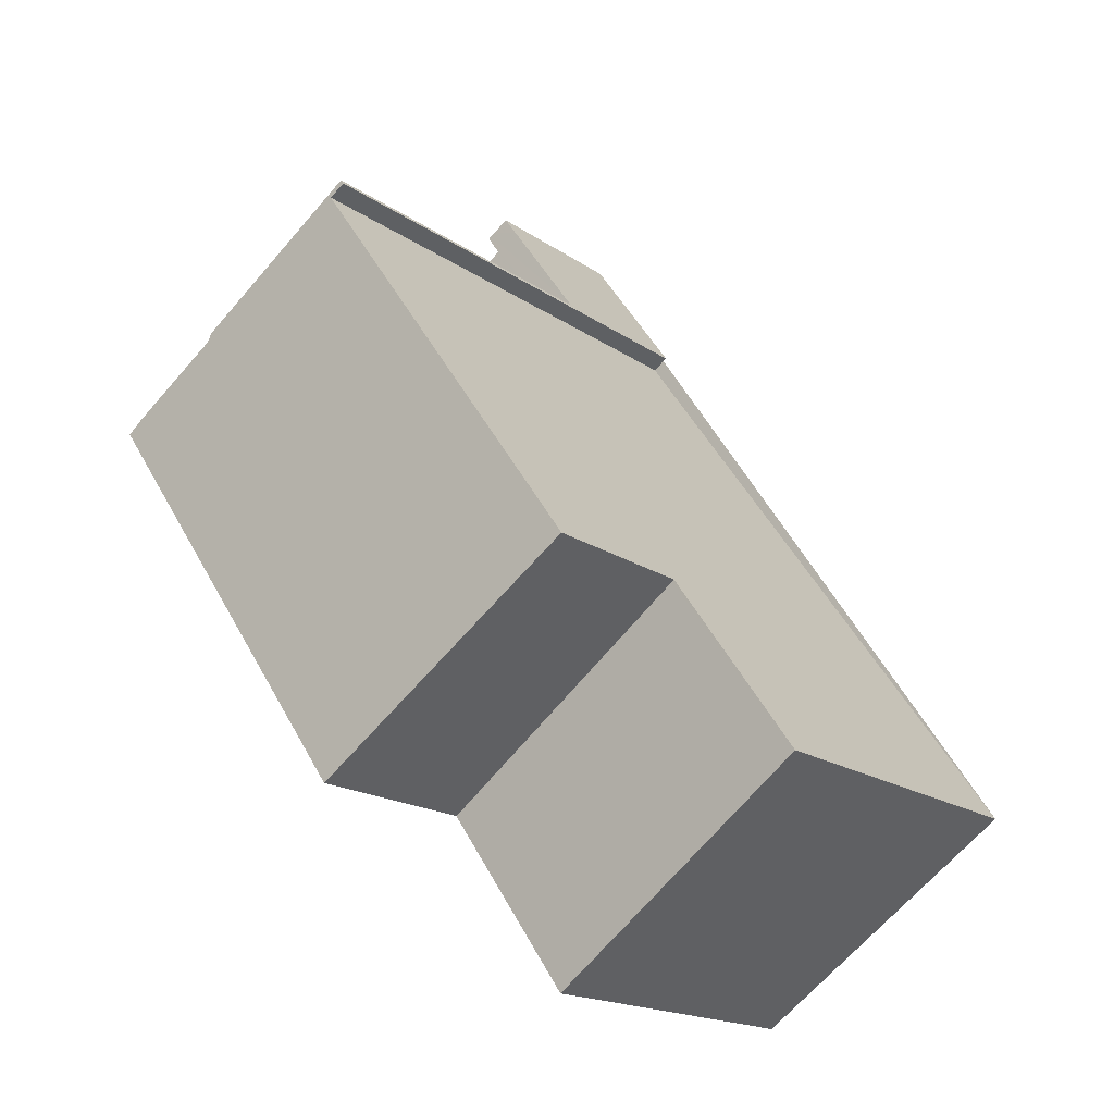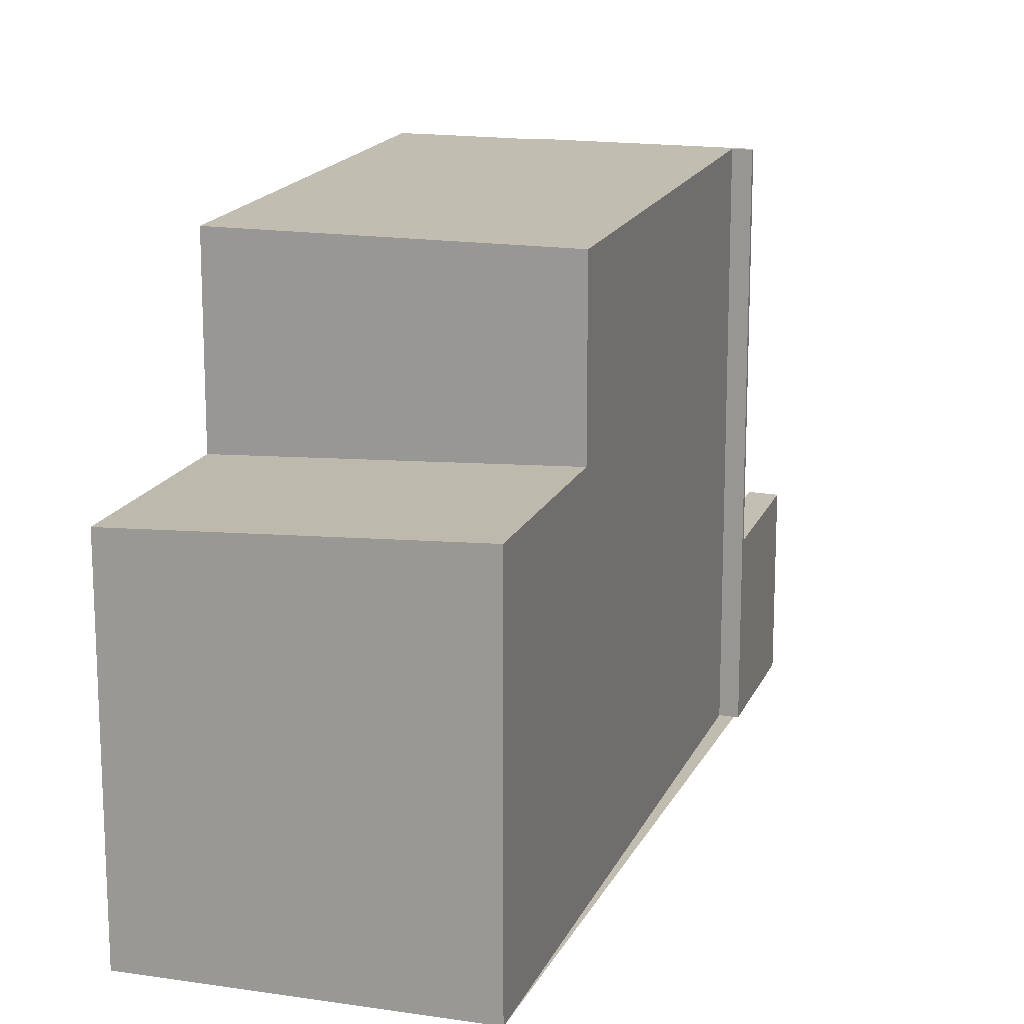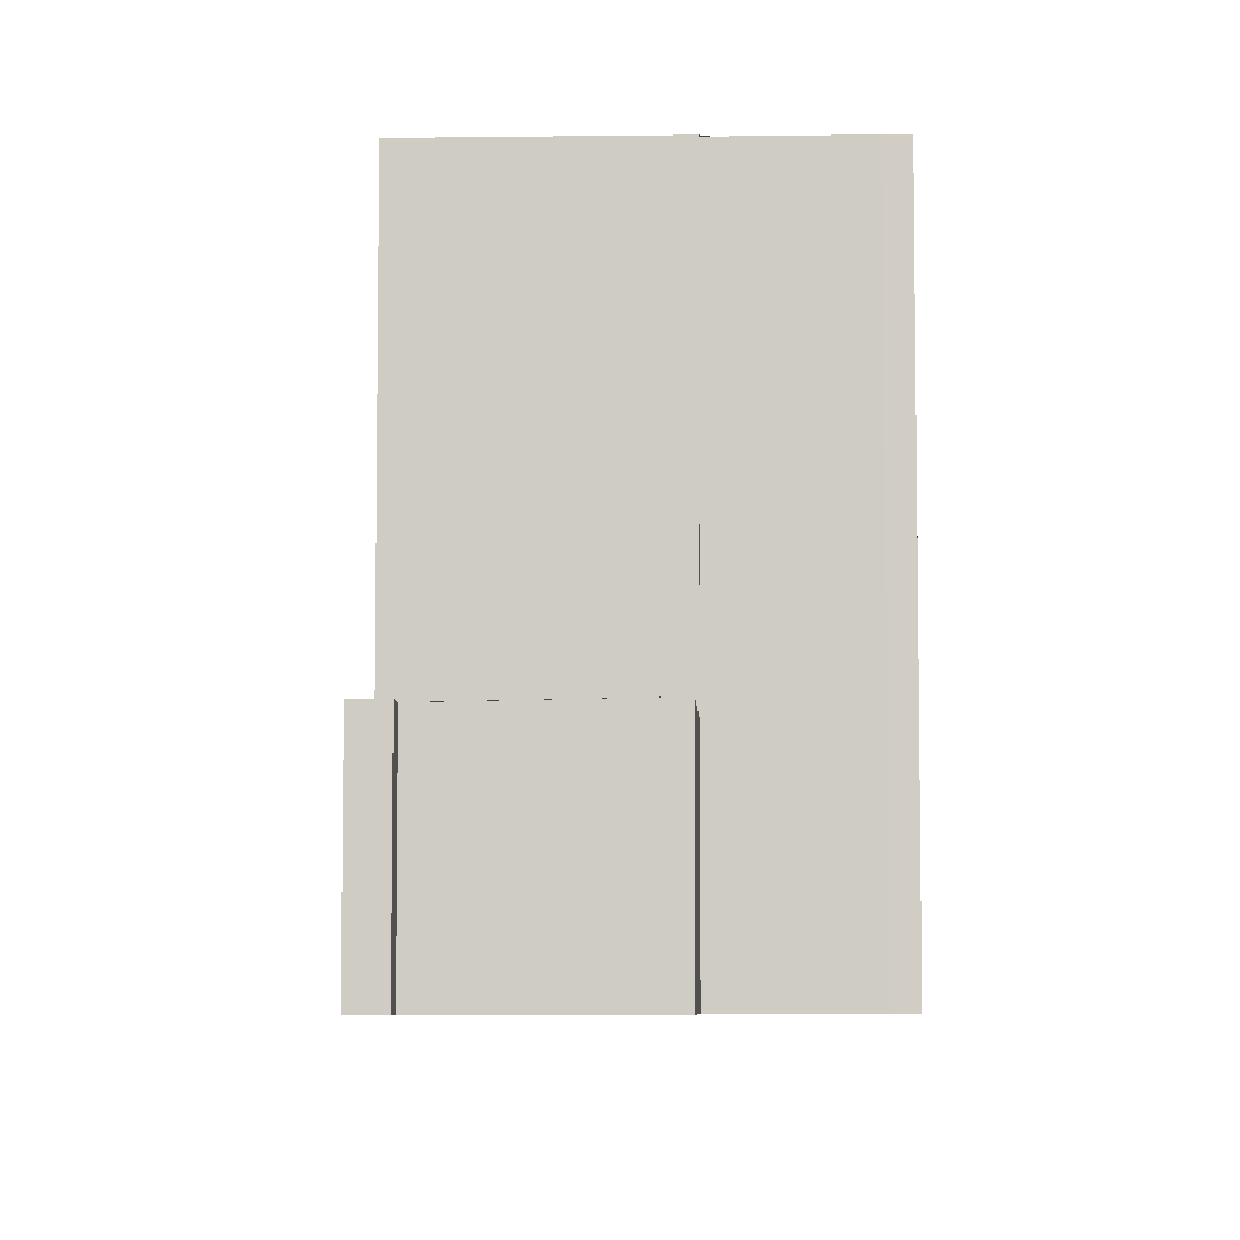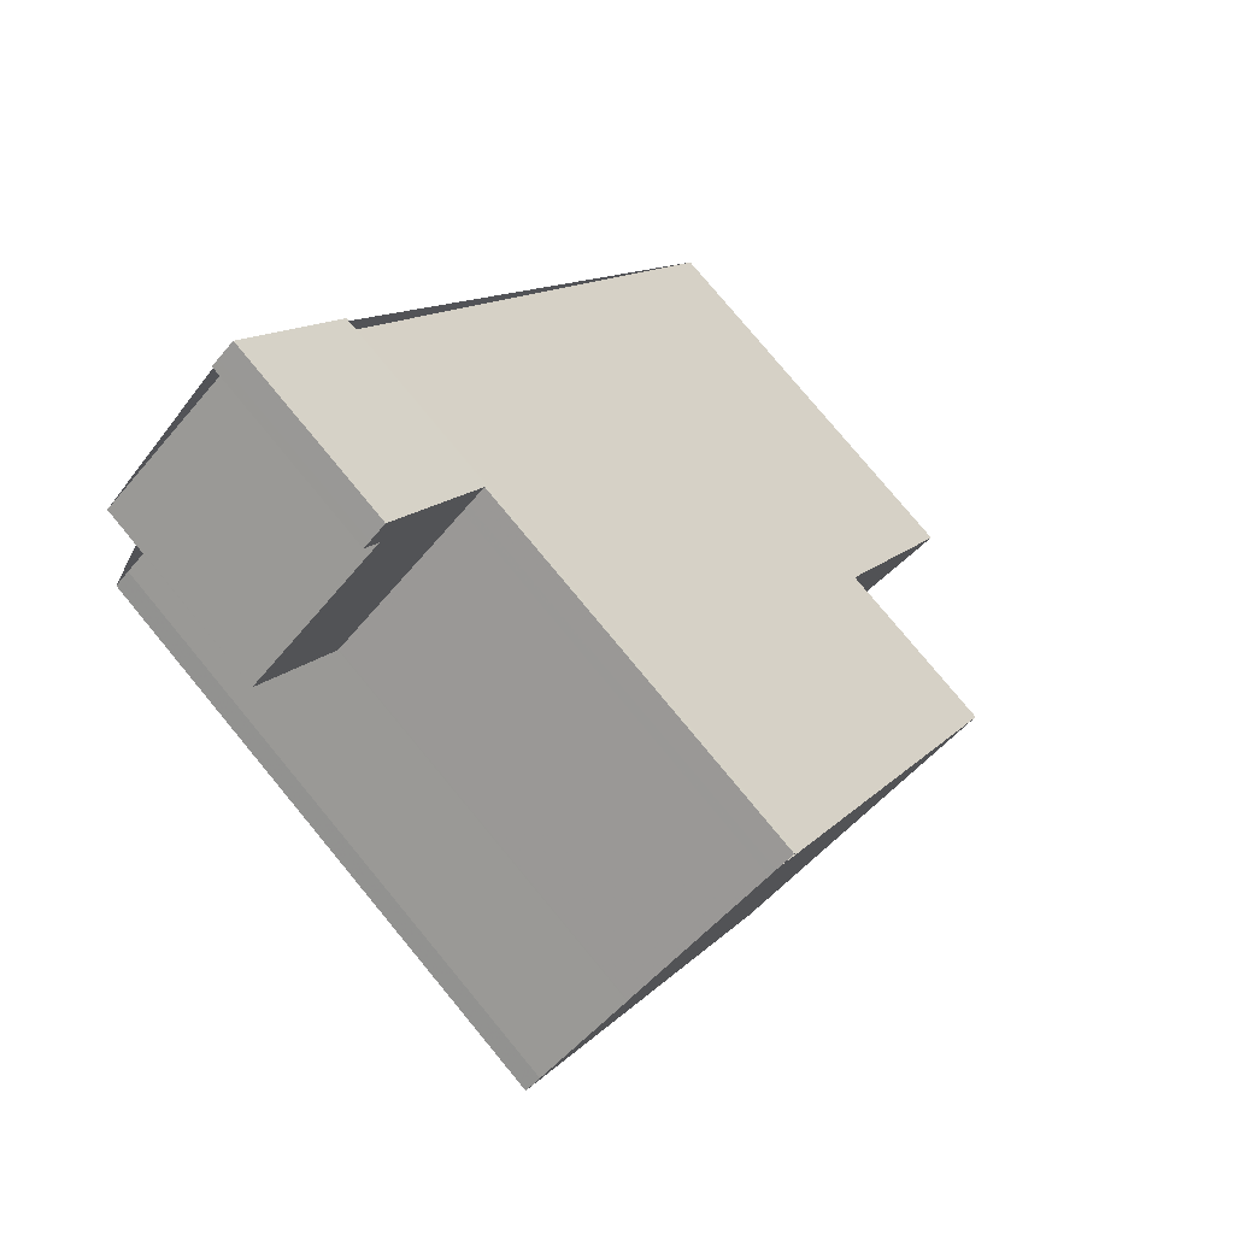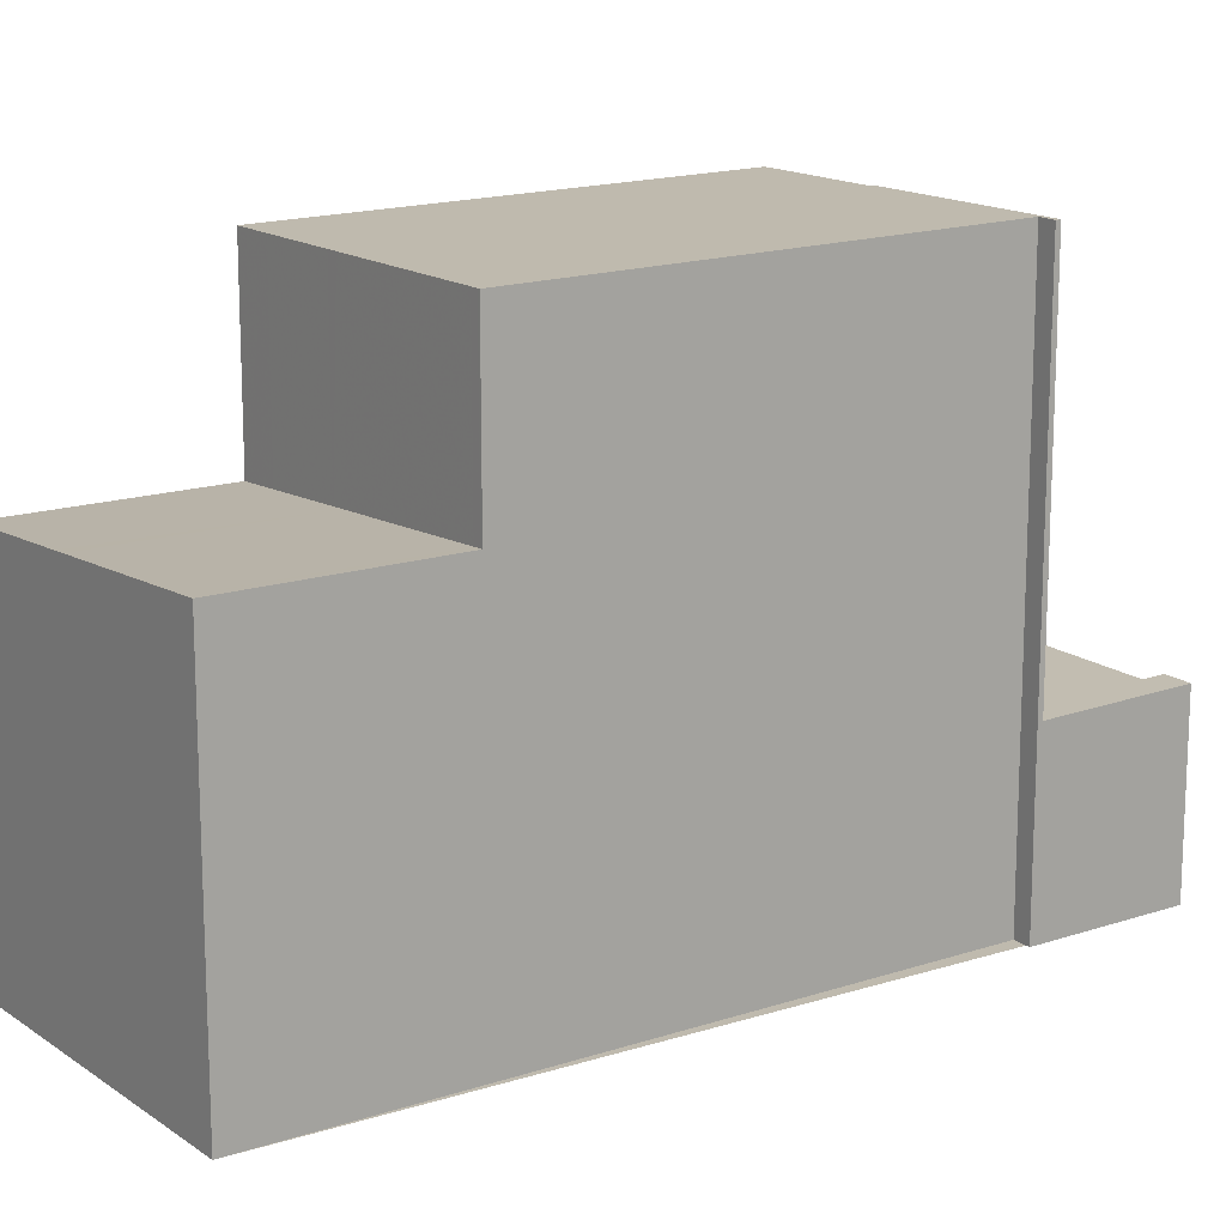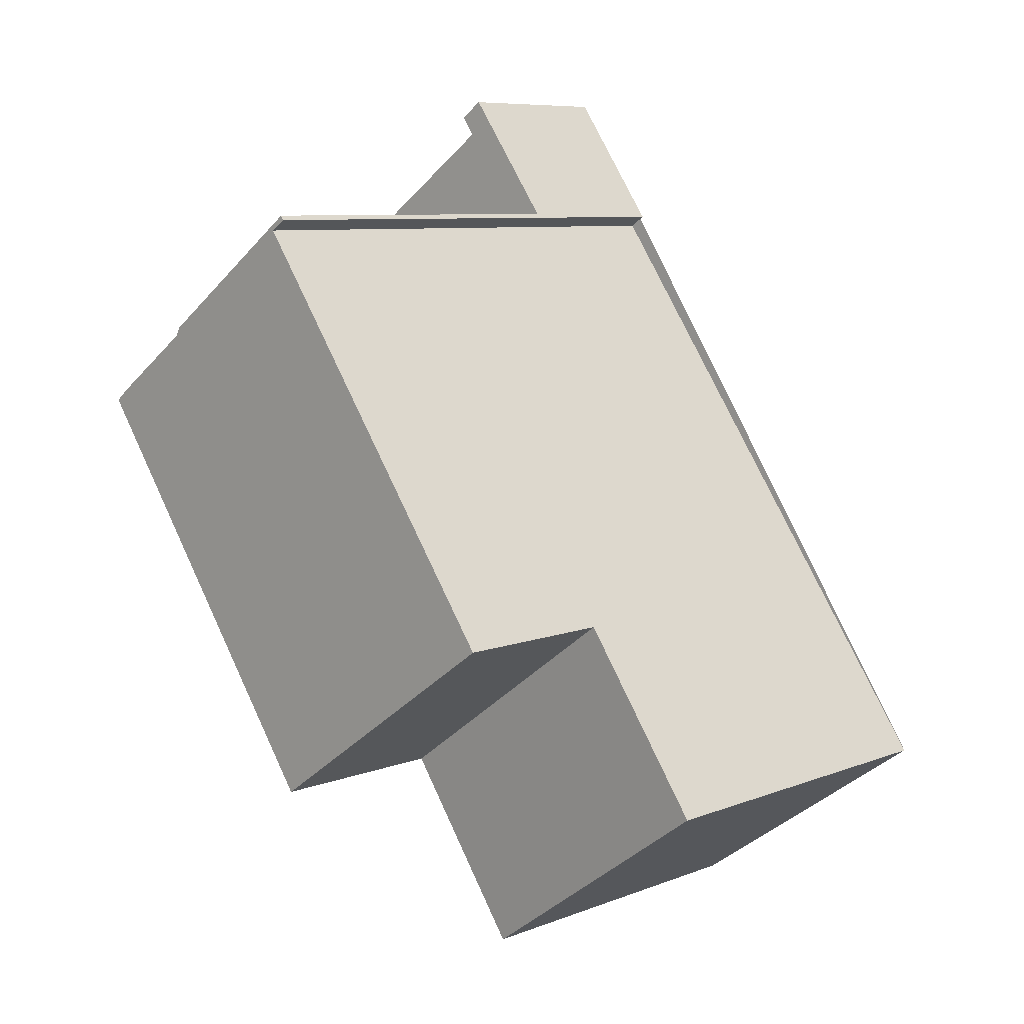
<metadata>
{"format":"obj","ext":"obj","renderer":"f3d","projection":"perspective","resolution":1024,"background":"white","views":[{"elev":-17.4,"azim":36.5,"up":"+Y"},{"elev":16.5,"azim":52.5,"up":"+Z"},{"elev":-6.4,"azim":-142.3,"up":"+Z"},{"elev":78.9,"azim":-39.7,"up":"+Y"},{"elev":15.5,"azim":90.0,"up":"+Z"},{"elev":8.1,"azim":43.3,"up":"+Y"}]}
</metadata>
<code>
v -1567 -1603 8.303
v -1567 -1603 8.303
v -1571 -1606 8.301
v -1571 -1606 8.301
v -1569 -1605 8.302
v -1561 -1612 5.654
v -1565 -1614 5.414
v -1569 -1601 2.729
v -1568 -1601 2.721
v -1571 -1603 2.77
v -1568 -1602 2.722
v -1567 -1603 8.303
v -1569 -1605 8.302
v -1567 -1603 8.303
v -1571 -1606 8.301
v -1567 -1612 8.231
v -1567 -1612 8.231
v -1563 -1609 8.232
v -1569 -1605 8.302
v -1567 -1603 8.303
v -1563 -1609 8.233
v -1567 -1612 8.231
v -1561 -1612 5.646
v -1563 -1609 5.656
v -1563 -1609 5.648
v -1567 -1612 5.416
v -1565 -1611 5.521
v -1567 -1612 5.416
v -1563 -1609 5.656
v -1567 -1603 5.675
v -1569 -1605 5.523
v -1569 -1605 2.735
v -1567 -1603 2.679
v -1567 -1603 2.679
v -1569 -1605 2.735
v -1567 -1603 8.303
v -1563 -1609 5.648
v -1563 -1609 8.232
v -1567 -1603 2.688
v -1567 -1603 5.653
v -1569 -1601 2.729
v -1567 -1603 2.688
v -1567 -1612 5.416
v -1567 -1612 8.231
v -1567 -1612 5.416
v -1565 -1614 5.414
v -1563 -1609 8.233
v -1568 -1602 2.723
v -1568 -1602 2.723
v -1568 -1601 2.715
v -1569 -1605 8.302
v -1565 -1611 8.232
v -1569 -1605 2.735
v -1571 -1603 2.77
v -1569 -1605 8.302
v -1569 -1605 2.735
v -1569 -1605 5.524
v -1565 -1611 8.232
v -1565 -1611 5.521
v -1563 -1613 5.52
v -1567 -1603 8.301
v -1567 -1603 8.301
v -1569 -1605 8.3
v -1571 -1606 8.299
v -1571 -1606 8.299
v -1565 -1611 5.512
v -1565 -1611 8.232
v -1565 -1611 5.512
v -1564 -1613 5.51
v -1565 -1611 8.232
v -1569 -1605 8.3
v -1570 -1605 8.302
v -1567 -1603 8.301
v -1567 -1603 8.303
v -1569 -1601 2.727
v -1568 -1602 2.72
v -1563 -1609 8.233
v -1567 -1603 8.303
v -1567 -1603 2.685
v -1563 -1609 5.654
v -1561 -1612 5.652
v -1567 -1603 5.659
v -1563 -1609 5.654
v -1563 -1609 8.233
v -1567 -1603 2.685
v -1566 -1611 8.231
v -1566 -1611 5.448
v -1565 -1614 5.447
v -1566 -1611 5.448
v -1570 -1606 8.299
v -1566 -1611 8.231
v -1571 -1606 8.301
v -1565 -1614 5.447
v -1564 -1613 5.51
v -1563 -1613 5.52
v -1561 -1612 5.652
v -1561 -1612 5.654
v -1561 -1612 5.646
v -1565 -1614 5.414
v -1565 -1614 5.414
v -1567 -1603 8.303
v -1567 -1603 8.303
v -1567 -1603 0
v -1567 -1603 0
v -1567 -1603 8.301
v -1567 -1603 8.303
v -1567 -1603 0
v -1567 -1603 1.776e-15
v -1571 -1606 8.301
v -1571 -1606 8.301
v -1571 -1606 0
v -1571 -1606 0
v -1571 -1606 8.301
v -1571 -1606 8.301
v -1571 -1606 0
v -1571 -1606 0
v -1569 -1605 8.302
v -1569 -1605 8.302
v -1569 -1605 0
v -1569 -1605 0
v -1561 -1612 5.652
v -1561 -1612 5.654
v -1561 -1612 -8.882e-16
v -1561 -1612 0
v -1565 -1614 5.414
v -1565 -1614 5.414
v -1565 -1614 8.882e-16
v -1565 -1614 0
v -1569 -1601 2.729
v -1569 -1601 2.729
v -1569 -1601 0
v -1569 -1601 0
v -1568 -1601 2.715
v -1568 -1601 2.721
v -1568 -1601 0
v -1568 -1601 0
v -1571 -1603 2.77
v -1571 -1603 2.77
v -1571 -1603 0
v -1571 -1603 0
v -1568 -1602 2.723
v -1568 -1602 2.722
v -1568 -1602 0
v -1568 -1602 0
v -1567 -1603 8.303
v -1567 -1603 8.303
v -1567 -1603 0
v -1567 -1603 0
v -1571 -1606 8.301
v -1571 -1606 8.301
v -1571 -1606 0
v -1571 -1606 0
v -1571 -1606 8.299
v -1567 -1612 8.231
v -1567 -1612 0
v -1571 -1606 0
v -1563 -1613 5.52
v -1561 -1612 5.646
v -1561 -1612 0
v -1563 -1613 0
v -1561 -1612 5.654
v -1563 -1609 5.656
v -1563 -1609 0
v -1561 -1612 0
v -1571 -1603 2.77
v -1569 -1605 2.735
v -1569 -1605 0
v -1571 -1603 0
v -1569 -1601 2.727
v -1569 -1601 2.729
v -1569 -1601 0
v -1569 -1601 0
v -1565 -1614 5.414
v -1565 -1614 5.414
v -1565 -1614 0
v -1565 -1614 8.882e-16
v -1569 -1601 2.729
v -1568 -1602 2.723
v -1568 -1602 0
v -1569 -1601 0
v -1567 -1603 2.679
v -1568 -1601 2.715
v -1568 -1601 0
v -1567 -1603 0
v -1568 -1602 2.722
v -1571 -1603 2.77
v -1571 -1603 0
v -1568 -1602 0
v -1564 -1613 5.51
v -1563 -1613 5.52
v -1563 -1613 0
v -1564 -1613 0
v -1563 -1609 8.233
v -1567 -1603 8.301
v -1567 -1603 1.776e-15
v -1563 -1609 0
v -1571 -1606 8.301
v -1571 -1606 8.299
v -1571 -1606 0
v -1571 -1606 0
v -1565 -1614 5.447
v -1564 -1613 5.51
v -1564 -1613 0
v -1565 -1614 0
v -1569 -1605 8.302
v -1570 -1605 8.302
v -1570 -1605 0
v -1569 -1605 0
v -1568 -1601 2.721
v -1569 -1601 2.727
v -1569 -1601 0
v -1568 -1601 0
v -1561 -1612 5.646
v -1561 -1612 5.652
v -1561 -1612 0
v -1561 -1612 0
v -1565 -1614 5.414
v -1565 -1614 5.447
v -1565 -1614 0
v -1565 -1614 0
v -1570 -1605 8.302
v -1571 -1606 8.301
v -1571 -1606 0
v -1570 -1605 0
v -1561 -1612 5.654
v -1561 -1612 5.654
v -1561 -1612 0
v -1561 -1612 -8.882e-16
v -1567 -1612 5.416
v -1565 -1614 5.414
v -1565 -1614 0
v -1567 -1612 0
v -1569 -1601 0
v -1568 -1601 0
v -1567 -1603 0
v -1567 -1603 0
v -1561 -1612 0
v -1565 -1614 0
v -1571 -1606 0
v -1571 -1606 0
v -1569 -1605 0
v -1571 -1603 0
v -1568 -1602 0
f 44 22 28 43
f 65 3 15 64
f 72 5 13 51 63 71
f 96 81 23 98
f 100 46 7 99
f 82 30 20 78
f 54 11 48 49 42 53
f 79 34 30 82
f 84 38 37 83
f 55 19 31 57
f 85 42 49 76
f 57 31 35 56
f 59 37 38 58
f 98 23 60 95
f 74 14 1 2 61 73
f 48 8 41 49
f 76 49 41 75
f 63 51 12 62
f 53 32 10 54
f 57 40 36 55
f 56 39 40 57
f 87 66 67 86
f 94 69 88 93
f 73 61 47 77
f 62 18 52 63
f 64 17 16 65
f 71 63 52 70
f 66 59 58 67
f 95 60 69 94
f 91 17 64 90
f 90 64 15 4 92
f 73 62 12 74
f 75 9 50 76
f 77 18 62 73
f 97 6 81 96
f 78 36 40 82
f 82 40 39 79
f 83 29 21 84
f 76 50 33 85
f 86 44 43 87
f 93 88 46 100
f 90 71 70 91
f 92 72 71 90
f 93 89 68 94
f 94 68 27 95
f 96 80 24 97
f 98 25 80 96
f 99 26 45 100
f 95 27 25 98
f 100 45 89 93
f 102 103 104 101
f 106 107 108 105
f 110 111 112 109
f 114 115 116 113
f 118 119 120 117
f 122 123 124 121
f 126 127 128 125
f 130 131 132 129
f 134 135 136 133
f 138 139 140 137
f 142 143 144 141
f 146 147 148 145
f 150 151 152 149
f 154 155 156 153
f 158 159 160 157
f 162 163 164 161
f 166 167 168 165
f 170 171 172 169
f 174 175 176 173
f 178 179 180 177
f 182 183 184 181
f 186 187 188 185
f 190 191 192 189
f 194 195 196 193
f 198 199 200 197
f 202 203 204 201
f 206 207 208 205
f 210 211 212 209
f 214 215 216 213
f 218 219 220 217
f 222 223 224 221
f 226 227 228 225
f 230 231 232 229
f 234 235 236 237 238 239 240 241 242 243 233

</code>
